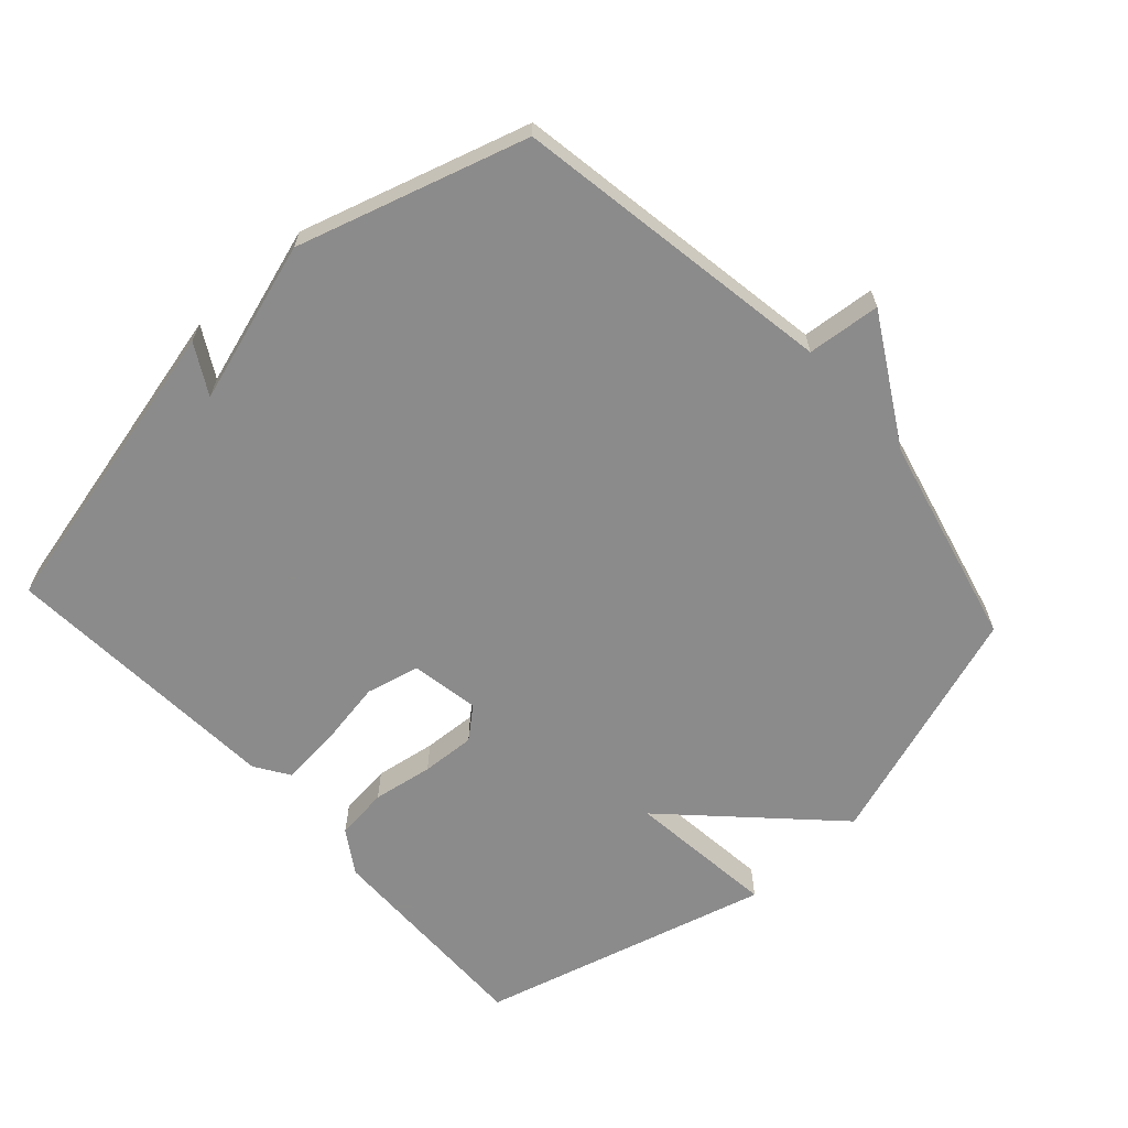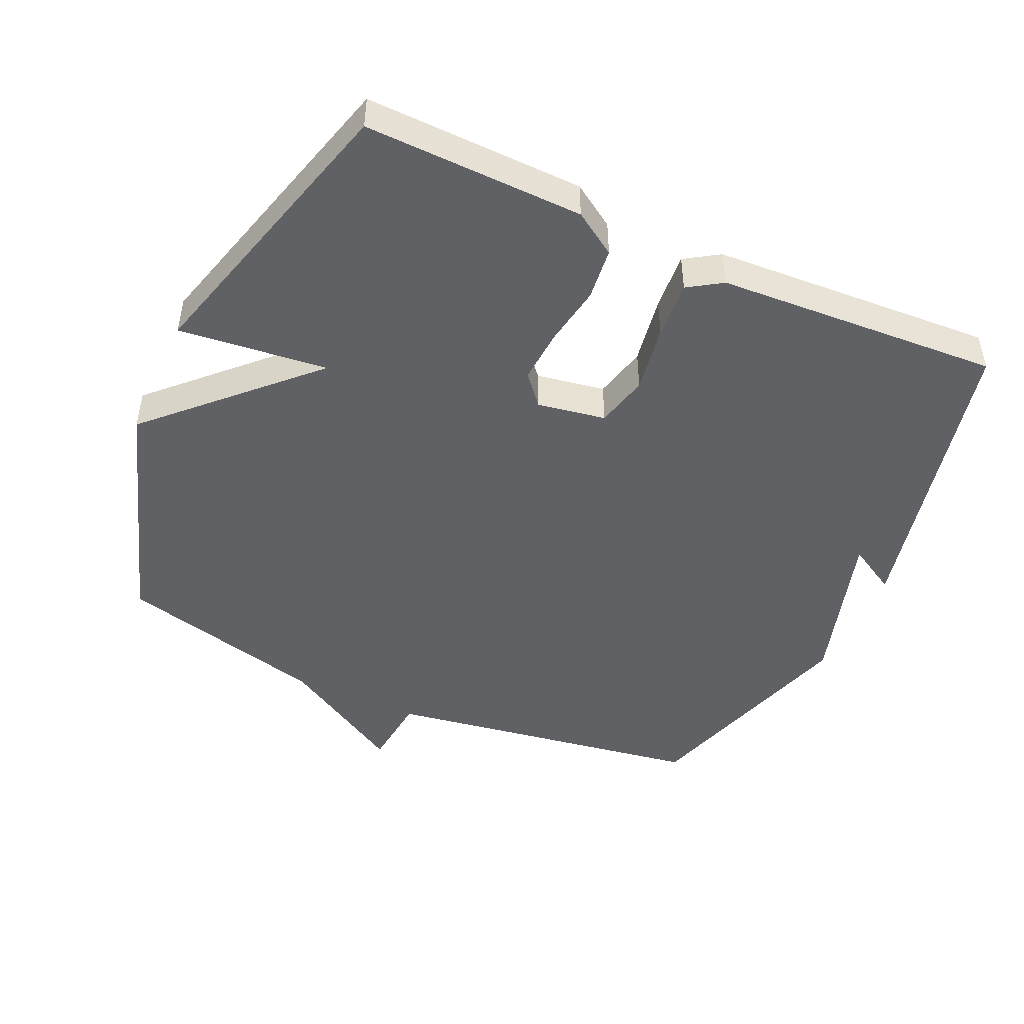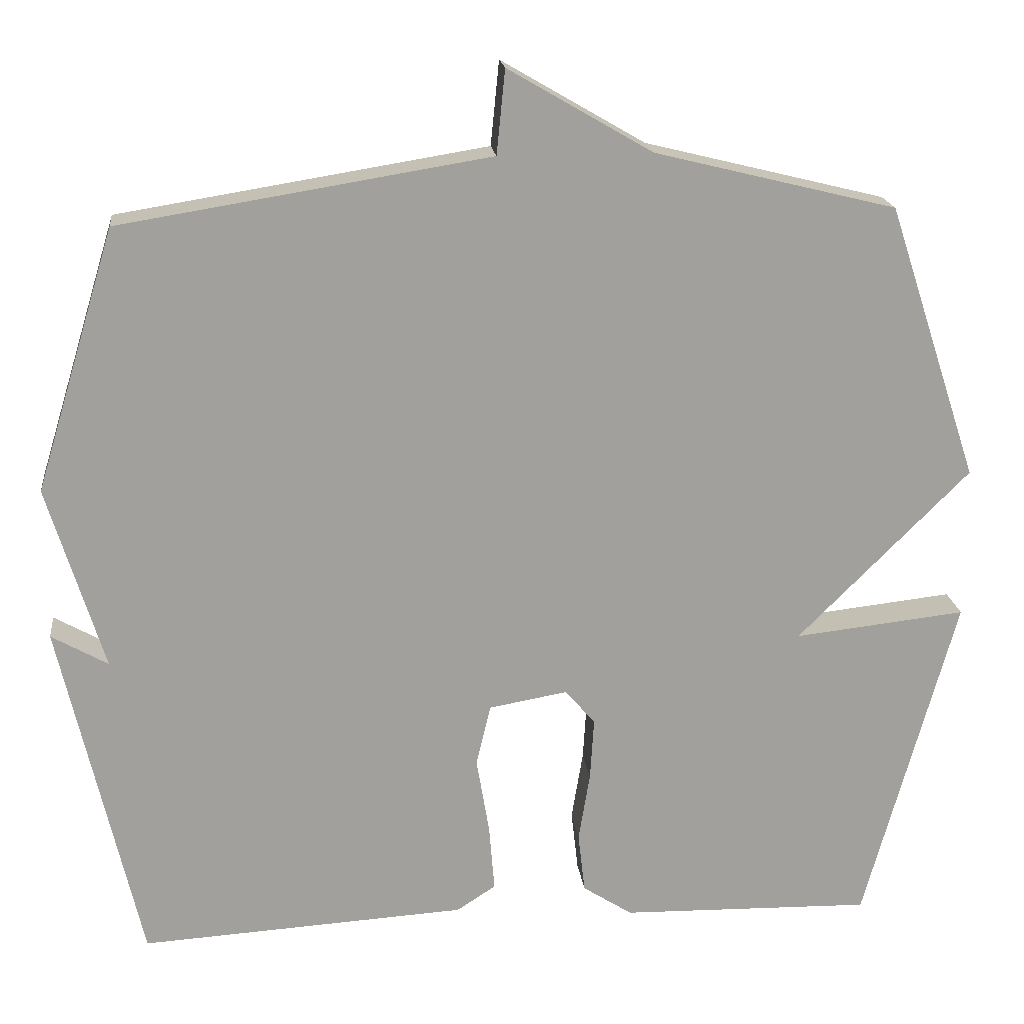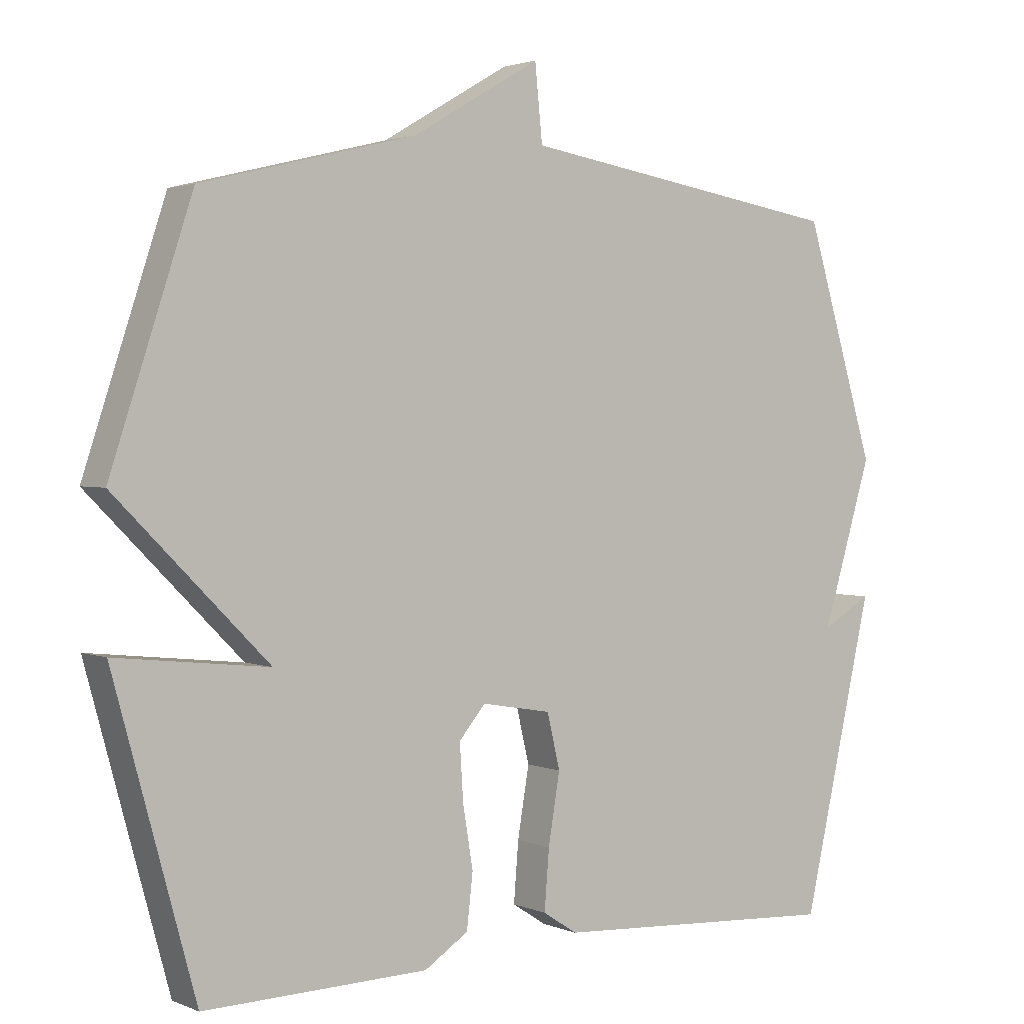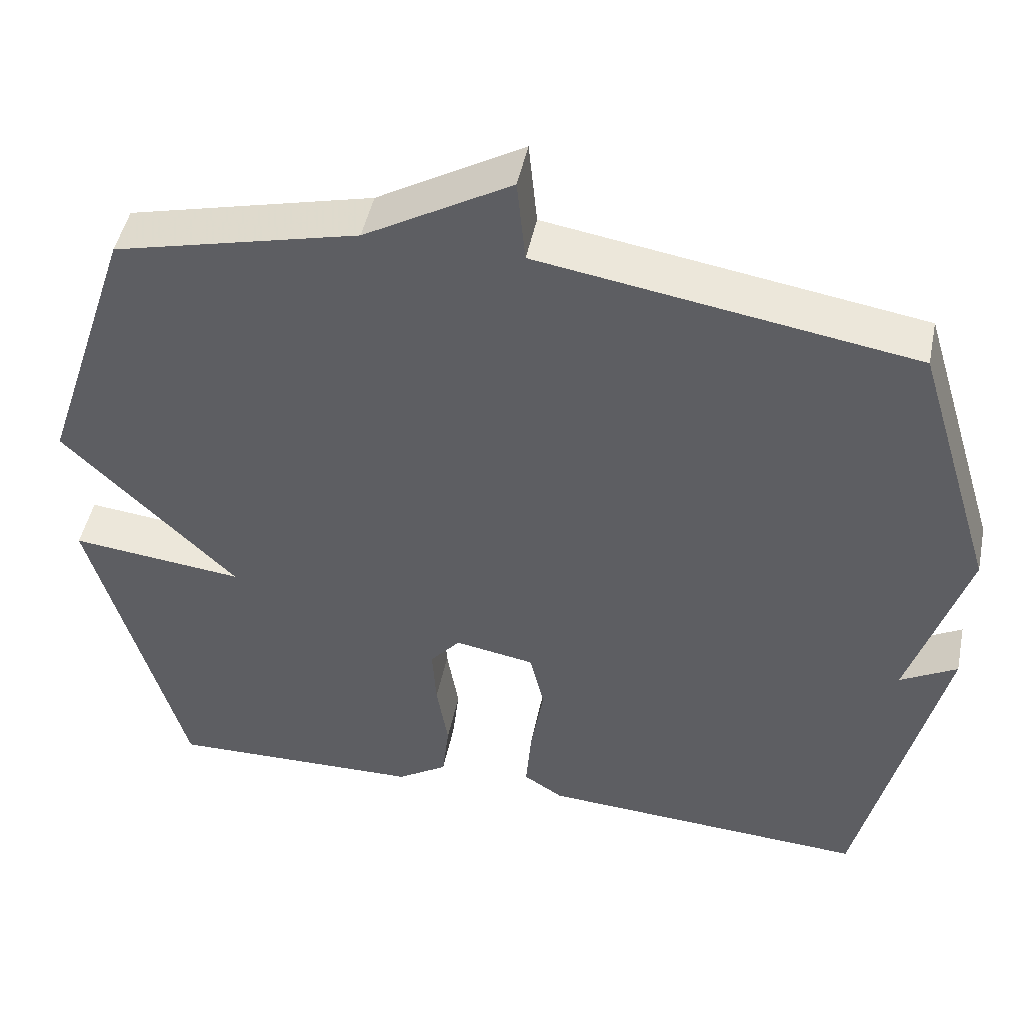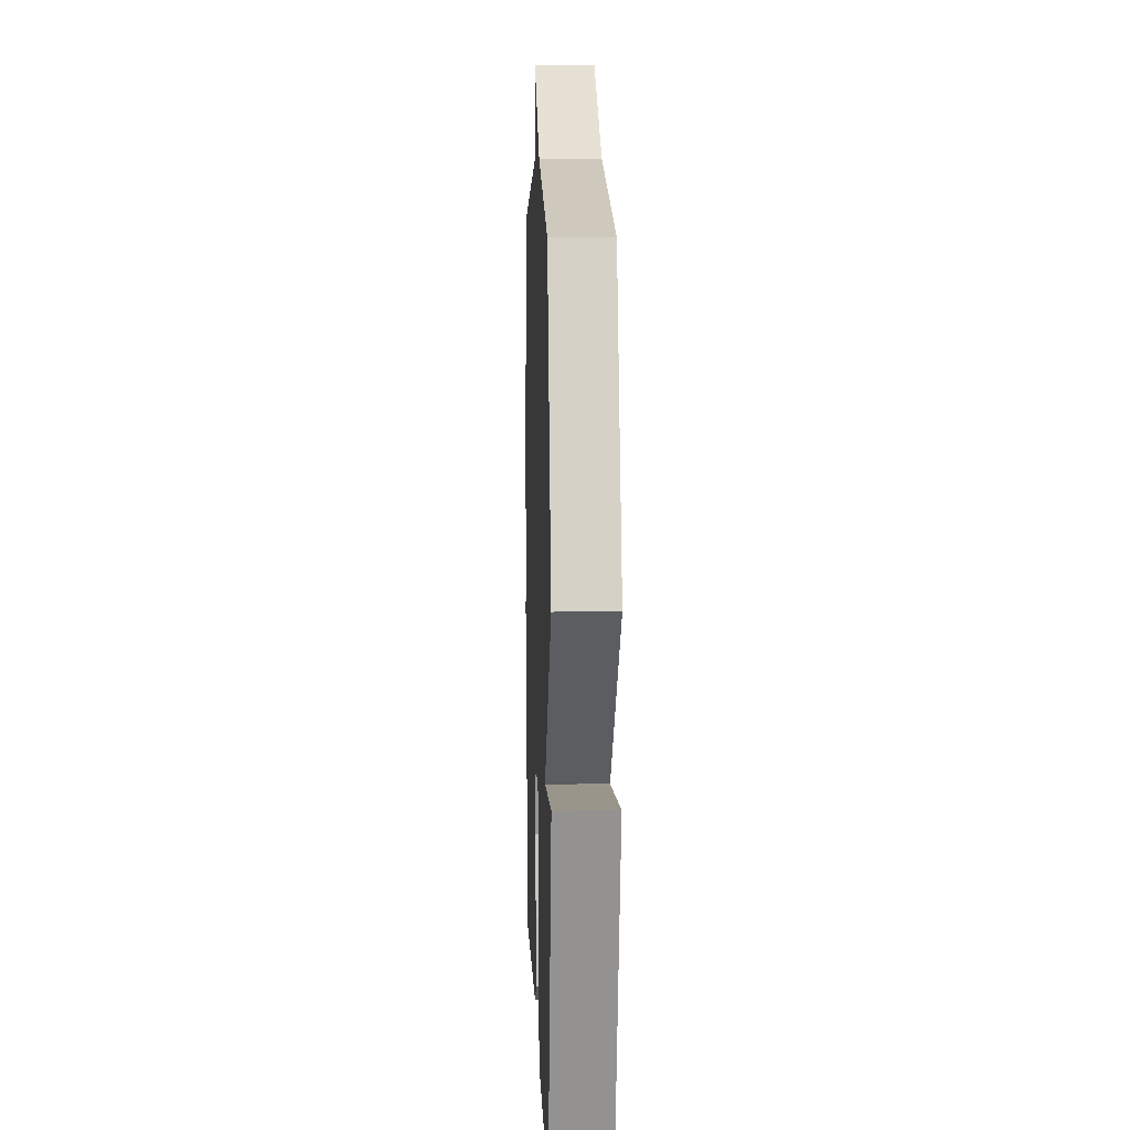
<metadata>
{"format":"obj","ext":"obj","renderer":"f3d","projection":"perspective","resolution":1024,"background":"white","views":[{"elev":-64.0,"azim":-47.6,"up":"+Y"},{"elev":-47.2,"azim":155.4,"up":"+Y"},{"elev":18.7,"azim":-6.5,"up":"+Z"},{"elev":2.3,"azim":144.3,"up":"+Z"},{"elev":47.4,"azim":-168.4,"up":"+Z"},{"elev":8.4,"azim":88.0,"up":"+Z"}]}
</metadata>
<code>
v 0.5 0.07 0.5
v 0.62 0.07 0.138
v 0.395 0.07 -0.087
v 0.62 0.07 -0.062
v 0.5 0.07 -0.5
v 0.17 0.07 -0.493
v 0.105 0.07 -0.451
v 0.096 0.07 -0.372
v 0.111 0.07 -0.281
v 0.116 0.07 -0.2
v 0.077 0.07 -0.154
v -0.026 0.07 -0.172
v -0.045 0.07 -0.252
v -0.028 0.07 -0.354
v -0.021 0.07 -0.441
v -0.072 0.07 -0.474
v -0.5 0.07 -0.5
v -0.605 0.07 -0.043
v -0.531 0.07 -0.085
v -0.605 0.07 0.157
v -0.5 0.07 0.5
v -0.016 0.07 0.578
v -0.005 0.07 0.688
v 0.184 0.07 0.578
v 0.5 0 0.5
v 0.62 0 0.138
v 0.395 0 -0.087
v 0.62 0 -0.062
v 0.5 0 -0.5
v 0.17 0 -0.493
v 0.105 0 -0.451
v 0.096 0 -0.372
v 0.111 0 -0.281
v 0.116 0 -0.2
v 0.077 0 -0.154
v -0.026 0 -0.172
v -0.045 0 -0.252
v -0.028 0 -0.354
v -0.021 0 -0.441
v -0.072 0 -0.474
v -0.5 0 -0.5
v -0.605 0 -0.043
v -0.531 0 -0.085
v -0.605 0 0.157
v -0.5 0 0.5
v -0.016 0 0.578
v -0.005 0 0.688
v 0.184 0 0.578
f 22 23 24
f 1 2 3
f 24 1 3
f 22 24 3
f 21 22 3
f 20 21 3
f 19 20 3
f 17 18 19
f 16 17 19
f 15 16 19
f 13 14 15 19
f 12 13 19
f 11 12 19 3
f 3 4 5
f 11 3 5
f 10 11 5
f 5 6 7
f 10 5 7
f 9 10 7
f 7 8 9
f 48 47 46
f 27 26 25
f 27 25 48
f 27 48 46
f 27 46 45
f 27 45 44
f 27 44 43
f 43 42 41
f 43 41 40
f 43 40 39
f 43 39 38 37
f 43 37 36
f 27 43 36 35
f 29 28 27
f 29 27 35
f 29 35 34
f 31 30 29
f 31 29 34
f 31 34 33
f 33 32 31
f 1 25 26 2
f 2 26 27 3
f 3 27 28 4
f 4 28 29 5
f 5 29 30 6
f 6 30 31 7
f 7 31 32 8
f 8 32 33 9
f 9 33 34 10
f 10 34 35 11
f 11 35 36 12
f 12 36 37 13
f 13 37 38 14
f 14 38 39 15
f 15 39 40 16
f 16 40 41 17
f 17 41 42 18
f 18 42 43 19
f 19 43 44 20
f 20 44 45 21
f 21 45 46 22
f 22 46 47 23
f 23 47 48 24
f 24 48 25 1

</code>
